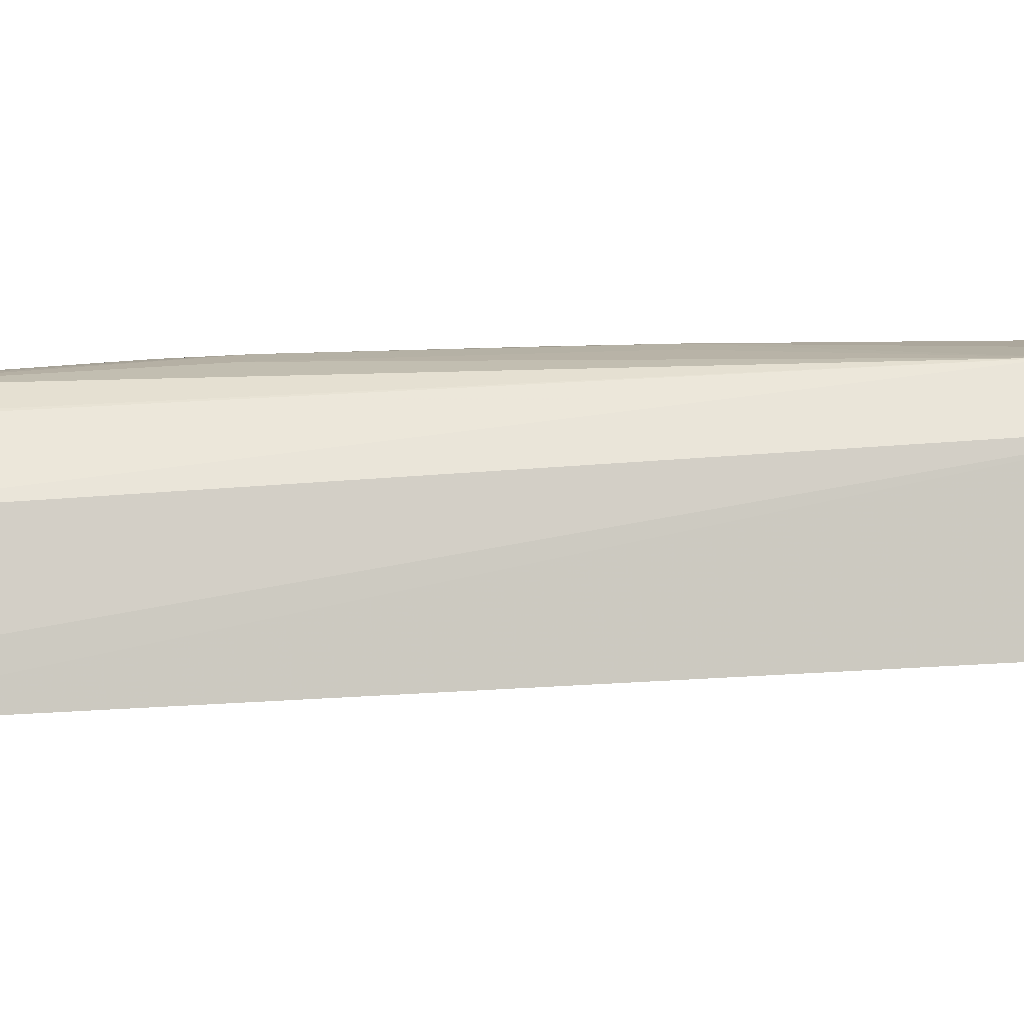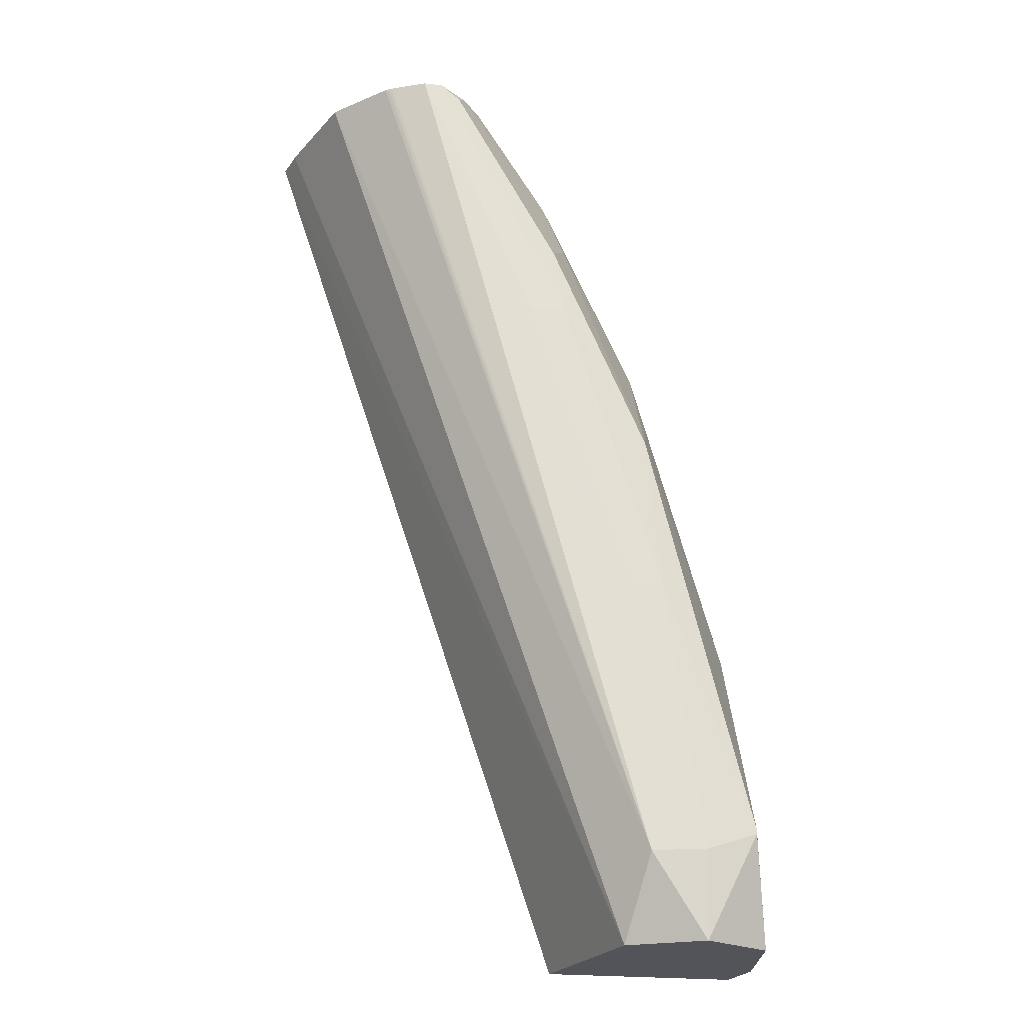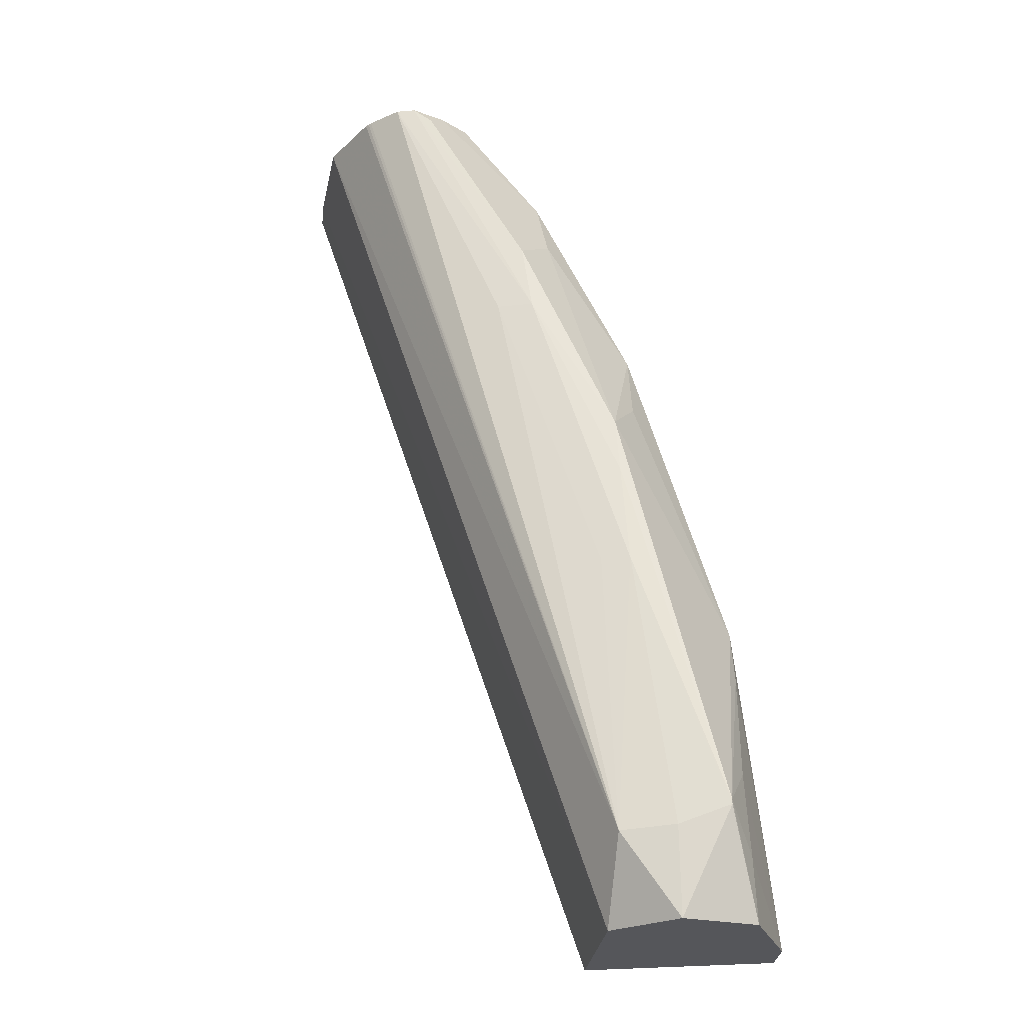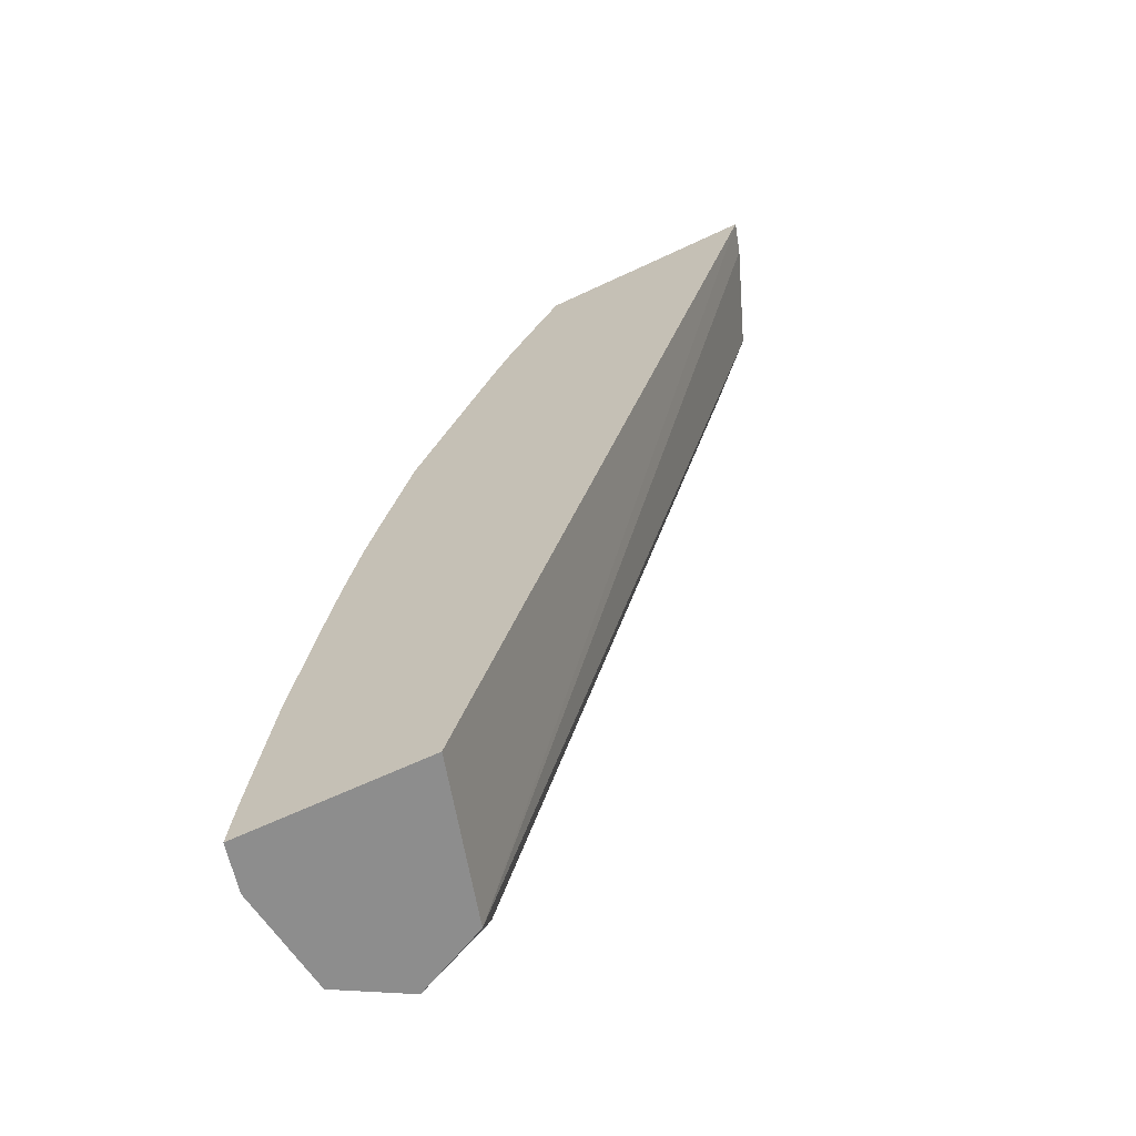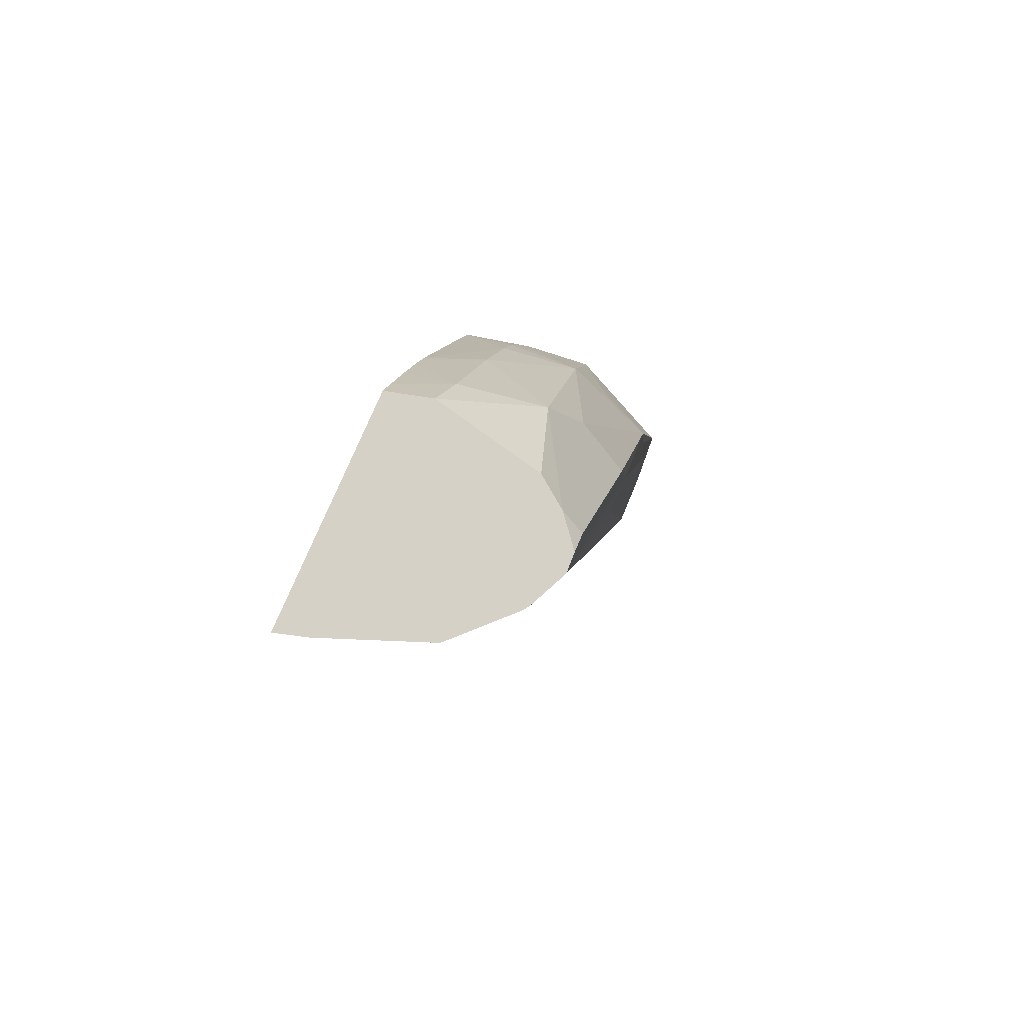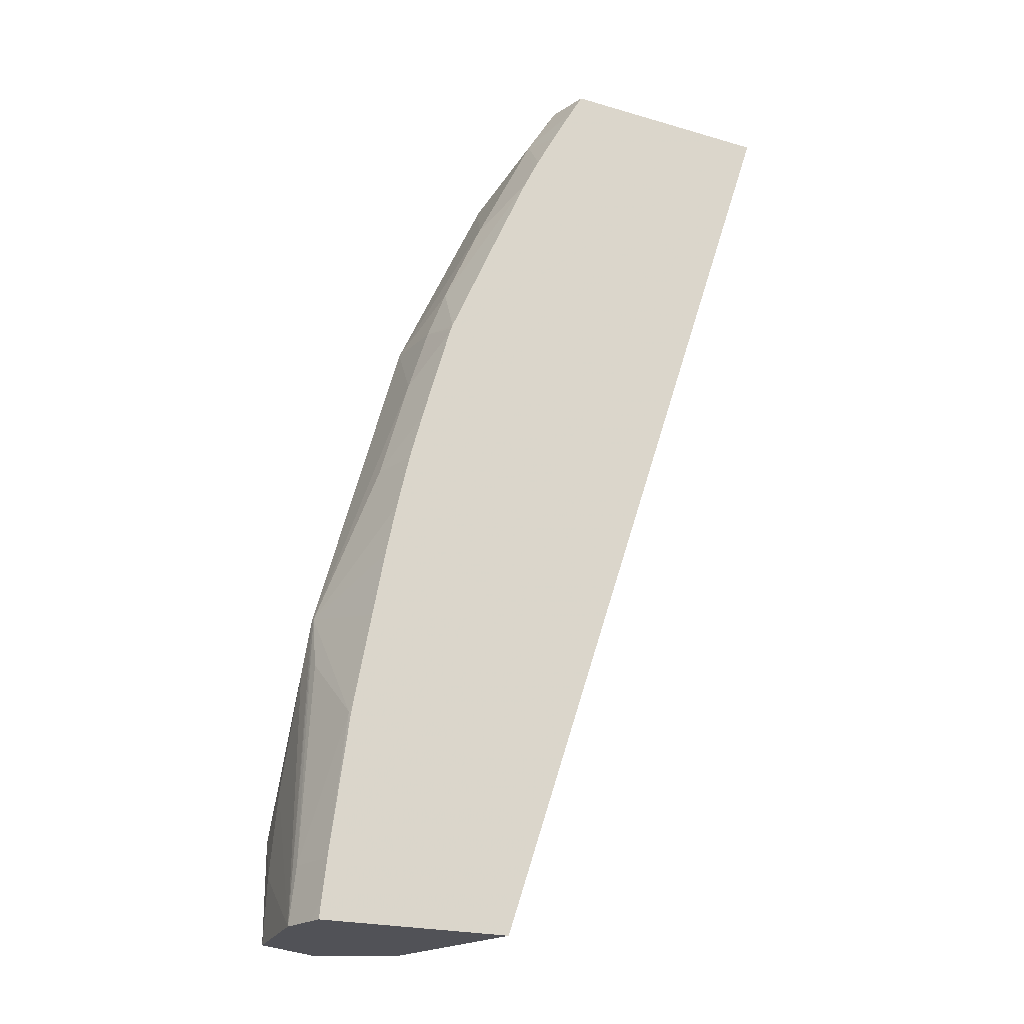
<metadata>
{"format":"obj","ext":"obj","renderer":"f3d","projection":"perspective","resolution":1024,"background":"white","views":[{"elev":11.8,"azim":-82.7,"up":"+Z"},{"elev":-23.7,"azim":-9.8,"up":"+Y"},{"elev":-25.9,"azim":9.8,"up":"+Y"},{"elev":-64.6,"azim":-154.6,"up":"+Y"},{"elev":78.7,"azim":-66.5,"up":"+Y"},{"elev":-21.6,"azim":152.7,"up":"+Y"}]}
</metadata>
<code>
v 0.01672 0.1014 0.09859
v 0.01687 0.1014 0.09912
v 0.02045 0.1014 0.09859
v 0.02197 0.08563 0.09859
v 0.0227 0.08563 0.1012
v 0.01752 0.1014 0.1008
v 0.02064 0.1014 0.09931
v 0.02065 0.101 0.09859
v 0.02515 0.08563 0.09859
v 0.02393 0.08563 0.1018
v 0.02301 0.08701 0.102
v 0.01839 0.1014 0.1016
v 0.02115 0.1005 0.09939
v 0.02024 0.1014 0.1011
v 0.02157 0.09966 0.1007
v 0.02071 0.1009 0.09859
v 0.02512 0.08592 0.09859
v 0.0252 0.08563 0.09881
v 0.02506 0.08563 0.1012
v 0.02479 0.08736 0.1019
v 0.02393 0.08707 0.102
v 0.02331 0.09166 0.102
v 0.02283 0.09166 0.102
v 0.02107 0.09675 0.1021
v 0.01909 0.1014 0.102
v 0.0185 0.1014 0.1017
v 0.01846 0.1013 0.1017
v 0.02158 0.09968 0.09939
v 0.02149 0.0995 0.09859
v 0.02138 0.09972 0.09859
v 0.02106 0.1003 0.09859
v 0.01988 0.1014 0.1016
v 0.02184 0.09848 0.1012
v 0.0232 0.09621 0.1005
v 0.02219 0.09845 0.09939
v 0.02533 0.08563 0.09939
v 0.02505 0.08657 0.09859
v 0.02502 0.0867 0.1012
v 0.02479 0.08744 0.1019
v 0.02318 0.09336 0.102
v 0.02168 0.09675 0.1021
v 0.01941 0.1014 0.102
v 0.02165 0.09918 0.09859
v 0.01974 0.1011 0.102
v 0.0215 0.09793 0.102
v 0.02311 0.09428 0.1019
v 0.02333 0.09493 0.1011
v 0.02479 0.09085 0.1003
v 0.02479 0.09085 0.1002
v 0.02352 0.09505 0.09939
v 0.02318 0.09614 0.09939
v 0.02285 0.09699 0.09939
v 0.02522 0.08657 0.09939
v 0.02486 0.08996 0.1005
v 0.02493 0.08811 0.1011
v 0.02476 0.08864 0.09859
v 0.02475 0.08889 0.09865
v 0.02231 0.0977 0.09859
v 0.02486 0.08996 0.09987
v 0.02442 0.09051 0.09859
v 0.02422 0.09159 0.09859
v 0.02404 0.09246 0.09859
v 0.02383 0.09336 0.09859
v 0.02402 0.09336 0.09939
v 0.02312 0.09585 0.09859
v 0.0236 0.09418 0.09859
v 0.02309 0.09592 0.09859
v 0.02307 0.09598 0.09859
v 0.02474 0.08885 0.09859
v 0.02472 0.08896 0.09859
f 1 2 6
f 1 6 12
f 1 12 26
f 1 26 25
f 1 25 42
f 1 42 32
f 1 32 14
f 1 14 7
f 1 7 3
f 1 3 8
f 1 8 16
f 1 16 31
f 1 31 30
f 1 30 29
f 1 29 43
f 1 43 58
f 1 58 68
f 1 68 67
f 1 67 65
f 1 65 66
f 1 66 63
f 1 63 62
f 1 62 61
f 1 61 60
f 1 60 70
f 1 70 69
f 1 69 56
f 1 56 37
f 1 37 17
f 1 17 9
f 1 9 4
f 1 4 5
f 1 5 2
f 2 5 6
f 3 7 8
f 4 9 18
f 4 18 36
f 4 36 19
f 4 19 10
f 4 10 5
f 5 10 11
f 5 11 6
f 6 11 12
f 7 13 8
f 7 14 15
f 7 15 13
f 8 13 16
f 9 17 18
f 10 19 20
f 10 20 21
f 10 21 11
f 11 21 22
f 11 22 23
f 11 23 24
f 11 24 25
f 11 25 26
f 11 26 27
f 11 27 12
f 12 27 26
f 13 15 28
f 13 28 29
f 13 29 30
f 13 30 31
f 13 31 16
f 14 32 15
f 15 32 33
f 15 33 34
f 15 34 35
f 15 35 28
f 17 36 18
f 17 37 36
f 19 36 38
f 19 38 39
f 19 39 20
f 20 39 22
f 20 22 21
f 22 40 41
f 22 41 24
f 22 24 23
f 22 39 40
f 24 41 25
f 25 41 42
f 28 35 29
f 29 35 43
f 32 42 44
f 32 44 45
f 32 45 33
f 33 45 46
f 33 46 34
f 34 46 47
f 34 47 48
f 34 48 49
f 34 49 50
f 34 50 51
f 34 51 52
f 34 52 35
f 35 52 43
f 36 37 53
f 36 53 49
f 36 49 48
f 36 48 54
f 36 54 55
f 36 55 38
f 37 56 57
f 37 57 53
f 38 55 39
f 39 55 54
f 39 54 48
f 39 48 46
f 39 46 40
f 40 46 41
f 41 46 45
f 41 45 42
f 42 45 44
f 43 52 58
f 46 48 47
f 49 53 59
f 49 59 57
f 49 57 60
f 49 60 61
f 49 61 62
f 49 62 63
f 49 63 64
f 49 64 50
f 50 65 51
f 50 64 66
f 50 66 65
f 51 65 67
f 51 67 68
f 51 68 52
f 52 68 58
f 53 57 59
f 56 69 57
f 57 69 70
f 57 70 60
f 63 66 64

</code>
